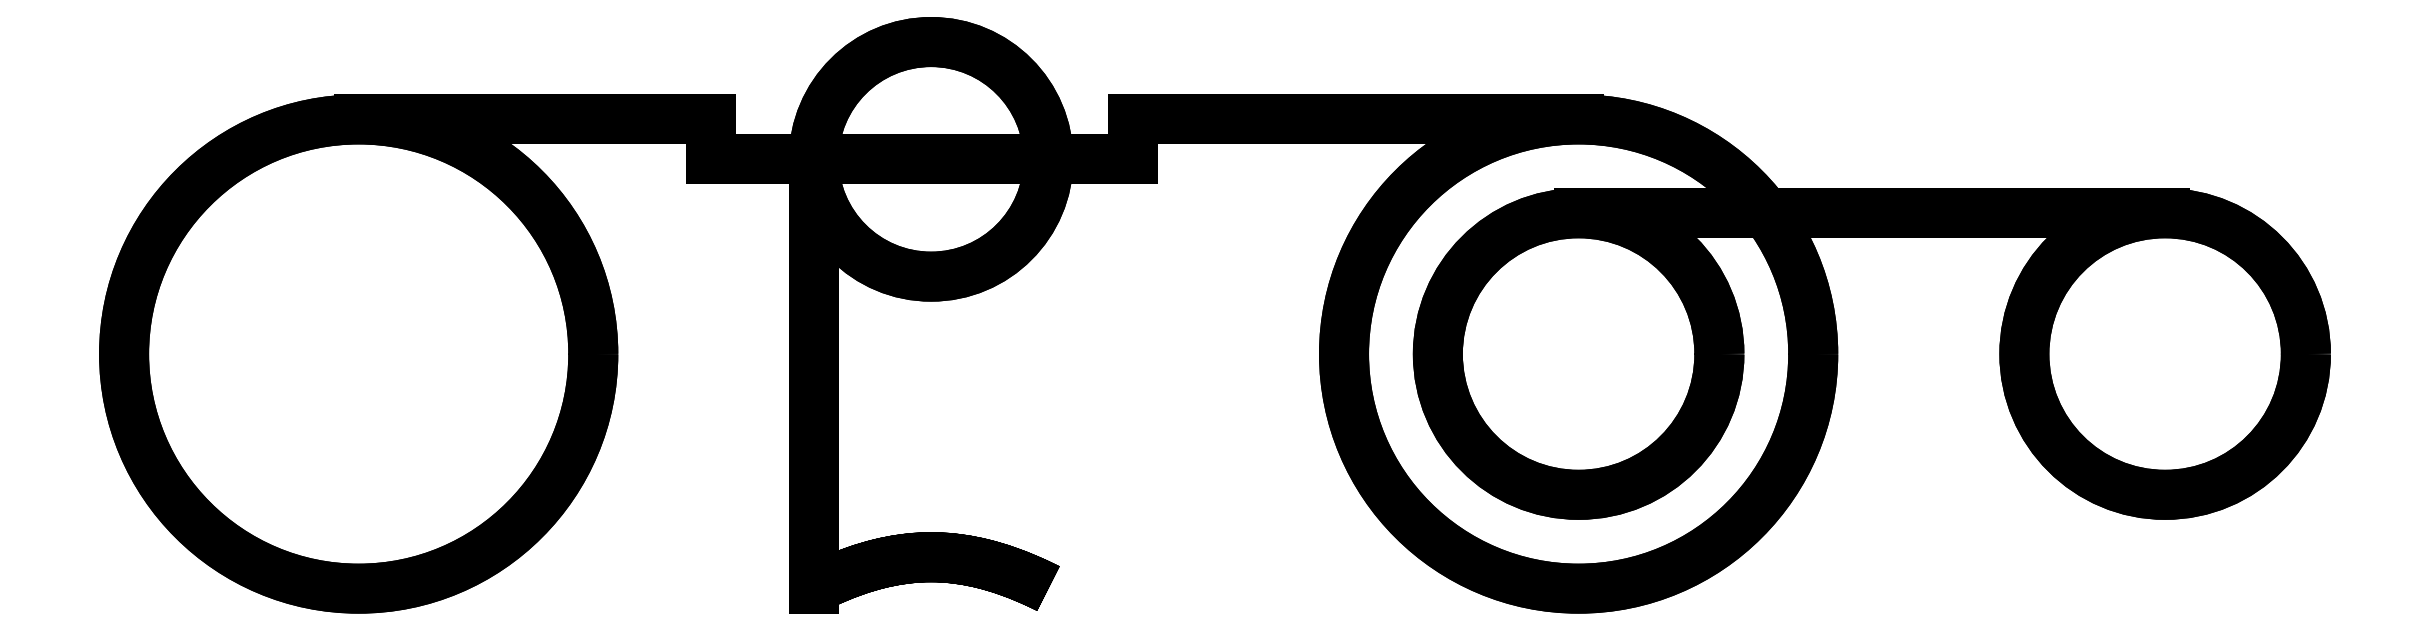
<metadata>
{"format":"dxf","ext":"dxf","renderer":"ezdxf+matplotlib","layout":"modelspace","background":"white","min_lineweight":24,"dpi":150}
</metadata>
<code>
0
SECTION
2
ENTITIES
0
CIRCLE
8
Body
10
0
20
0
30
0
40
5
0
LINE
8
Body
10
0
20
5
30
0
11
7.5
21
5
31
0
0
ARC
8
Body
10
7.5
20
0
30
0
40
4.15
50
90
51
90
0
LINE
8
Body
10
7.5
20
4.15
30
2.789
11
16.5
21
4.15
31
2.789
0
ARC
8
Body
10
16.5
20
0
30
0
40
4.15
50
90
51
90
0
LINE
8
Body
10
16.5
20
5
30
0
11
26
21
5
31
0
0
CIRCLE
8
Body
10
26
20
0
30
0
40
5
0
LINE
8
Body
10
16.5
20
5
30
0
11
26
21
5
31
0
0
ARC
8
Body
10
16.5
20
0
30
0
40
5
50
90
51
90
0
LINE
8
Body
10
7.5
20
4.15
30
-2.789
11
16.5
21
4.15
31
-2.789
0
ARC
8
Body
10
7.5
20
0
30
0
40
5
50
90
51
90
0
LINE
8
Body
10
0
20
5
30
0
11
7.5
21
5
31
0
0
SPLINE
8
Body
210
0
220
0
230
1
70
9
71
3
72
47
73
43
74
0
40
0
40
0
40
0
40
0
40
0.05996
40
0.05996
40
0.05996
40
0.1218
40
0.1218
40
0.1218
40
0.2494
40
0.2494
40
0.2494
40
0.3325
40
0.3325
40
0.3325
40
0.4114
40
0.4114
40
0.4114
40
0.4608
40
0.4608
40
0.4608
40
0.499
40
0.499
40
0.499
40
0.5592
40
0.5592
40
0.5592
40
0.6213
40
0.6213
40
0.6213
40
0.7494
40
0.7494
40
0.7494
40
0.8329
40
0.8329
40
0.8329
40
0.9122
40
0.9122
40
0.9122
40
0.9398
40
0.9398
40
0.9398
40
1
40
1
40
1
40
1
10
9.7
20
-5
30
0
10
9.699
20
-5.001
30
0.3813
10
9.791
20
-4.954
30
0.7539
10
9.938
20
-4.885
30
1.064
10
10.09
20
-4.815
30
1.385
10
10.29
20
-4.726
30
1.648
10
10.53
20
-4.643
30
1.856
10
11
20
-4.468
30
2.286
10
11.6
20
-4.327
30
2.499
10
12.2
20
-4.33
30
2.5
10
12.59
20
-4.329
30
2.5
10
12.98
20
-4.386
30
2.408
10
13.34
20
-4.477
30
2.227
10
13.67
20
-4.562
30
2.054
10
13.98
20
-4.677
30
1.802
10
14.23
20
-4.783
30
1.458
10
14.39
20
-4.848
30
1.242
10
14.52
20
-4.91
30
0.9886
10
14.6
20
-4.95
30
0.702
10
14.66
20
-4.982
30
0.4812
10
14.7
20
-5
30
0.2412
10
14.7
20
-5
30
0
10
14.7
20
-5.001
30
-0.3813
10
14.61
20
-4.954
30
-0.7539
10
14.46
20
-4.885
30
-1.064
10
14.31
20
-4.815
30
-1.385
10
14.11
20
-4.726
30
-1.648
10
13.87
20
-4.643
30
-1.856
10
13.4
20
-4.468
30
-2.286
10
12.8
20
-4.327
30
-2.499
10
12.2
20
-4.33
30
-2.5
10
11.81
20
-4.329
30
-2.5
10
11.42
20
-4.386
30
-2.408
10
11.06
20
-4.477
30
-2.227
10
10.73
20
-4.562
30
-2.054
10
10.42
20
-4.677
30
-1.802
10
10.17
20
-4.783
30
-1.458
10
10.08
20
-4.82
30
-1.338
10
10.01
20
-4.854
30
-1.207
10
9.938
20
-4.885
30
-1.064
10
9.791
20
-4.954
30
-0.754
10
9.699
20
-5.001
30
-0.3812
10
9.7
20
-5
30
0
0
CIRCLE
8
Body
10
0
20
0
30
0
40
5
0
LINE
8
Body
10
7.5
20
4.15
30
2.789
11
7.5
21
4.15
31
-2.789
0
ARC
8
Body
10
7.5
20
0
30
0
40
4.15
50
90
51
90
0
ARC
8
Body
10
7.5
20
0
30
0
40
5
50
90
51
90
0
LINE
8
Body
10
7.5
20
4.15
30
2.789
11
16.5
21
4.15
31
2.789
0
LINE
8
Body
10
7.5
20
4.15
30
2.789
11
7.5
21
4.15
31
-2.789
0
LINE
8
Body
10
16.5
20
4.15
30
2.789
11
16.5
21
4.15
31
-2.789
0
LINE
8
Body
10
7.5
20
4.15
30
-2.789
11
16.5
21
4.15
31
-2.789
0
CIRCLE
8
Body
10
12.2
20
4.15
30
0
40
2.5
0
LINE
8
Body
10
16.5
20
4.15
30
2.789
11
16.5
21
4.15
31
-2.789
0
ARC
8
Body
10
16.5
20
0
30
0
40
4.15
50
90
51
90
0
ARC
8
Body
10
16.5
20
0
30
0
40
5
50
90
51
90
0
CIRCLE
8
Body
10
26
20
0
30
0
40
5
0
CIRCLE
8
Body
10
26
20
0
30
0
40
3
0
CIRCLE
8
Body
10
12.2
20
4.15
30
0
40
2.5
0
LINE
8
Body
10
9.7
20
4.15
30
0
11
9.7
21
-5
31
0
0
SPLINE
8
Body
210
0
220
0
230
1
70
9
71
3
72
47
73
43
74
0
40
0
40
0
40
0
40
0
40
0.05996
40
0.05996
40
0.05996
40
0.1218
40
0.1218
40
0.1218
40
0.2494
40
0.2494
40
0.2494
40
0.3325
40
0.3325
40
0.3325
40
0.4114
40
0.4114
40
0.4114
40
0.4608
40
0.4608
40
0.4608
40
0.499
40
0.499
40
0.499
40
0.5592
40
0.5592
40
0.5592
40
0.6213
40
0.6213
40
0.6213
40
0.7494
40
0.7494
40
0.7494
40
0.8329
40
0.8329
40
0.8329
40
0.9122
40
0.9122
40
0.9122
40
0.9398
40
0.9398
40
0.9398
40
1
40
1
40
1
40
1
10
9.7
20
-5
30
0
10
9.699
20
-5.001
30
0.3813
10
9.791
20
-4.954
30
0.7539
10
9.938
20
-4.885
30
1.064
10
10.09
20
-4.815
30
1.385
10
10.29
20
-4.726
30
1.648
10
10.53
20
-4.643
30
1.856
10
11
20
-4.468
30
2.286
10
11.6
20
-4.327
30
2.499
10
12.2
20
-4.33
30
2.5
10
12.59
20
-4.329
30
2.5
10
12.98
20
-4.386
30
2.408
10
13.34
20
-4.477
30
2.227
10
13.67
20
-4.562
30
2.054
10
13.98
20
-4.677
30
1.802
10
14.23
20
-4.783
30
1.458
10
14.39
20
-4.848
30
1.242
10
14.52
20
-4.91
30
0.9886
10
14.6
20
-4.95
30
0.702
10
14.66
20
-4.982
30
0.4812
10
14.7
20
-5
30
0.2412
10
14.7
20
-5
30
0
10
14.7
20
-5.001
30
-0.3813
10
14.61
20
-4.954
30
-0.7539
10
14.46
20
-4.885
30
-1.064
10
14.31
20
-4.815
30
-1.385
10
14.11
20
-4.726
30
-1.648
10
13.87
20
-4.643
30
-1.856
10
13.4
20
-4.468
30
-2.286
10
12.8
20
-4.327
30
-2.499
10
12.2
20
-4.33
30
-2.5
10
11.81
20
-4.329
30
-2.5
10
11.42
20
-4.386
30
-2.408
10
11.06
20
-4.477
30
-2.227
10
10.73
20
-4.562
30
-2.054
10
10.42
20
-4.677
30
-1.802
10
10.17
20
-4.783
30
-1.458
10
10.08
20
-4.82
30
-1.338
10
10.01
20
-4.854
30
-1.207
10
9.938
20
-4.885
30
-1.064
10
9.791
20
-4.954
30
-0.754
10
9.699
20
-5.001
30
-0.3812
10
9.7
20
-5
30
0
0
LINE
8
Body
10
9.7
20
4.15
30
0
11
9.7
21
-5
31
0
0
CIRCLE
8
Body
10
26
20
0
30
0
40
3
0
CIRCLE
8
Body
10
38.5
20
0
30
0
40
3
0
LINE
8
Body
10
26
20
3
30
0
11
38.5
21
3
31
0
0
LINE
8
Body
10
26
20
3
30
0
11
38.5
21
3
31
0
0
CIRCLE
8
Body
10
38.5
20
0
30
0
40
3
0
ENDSEC
0
EOF

</code>
